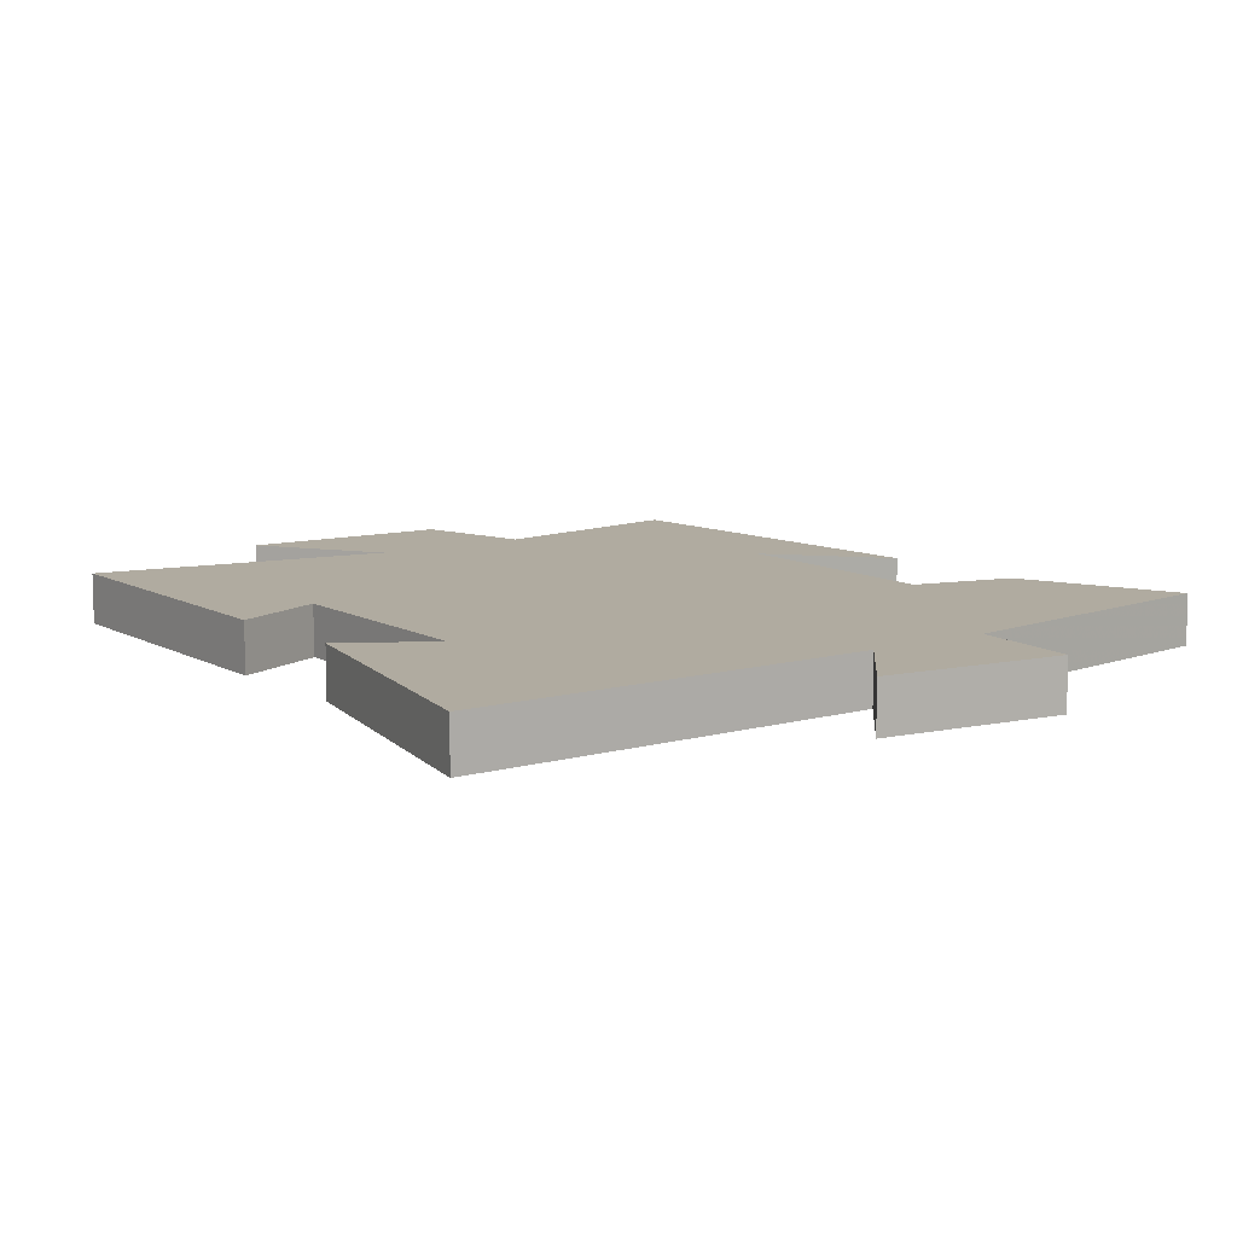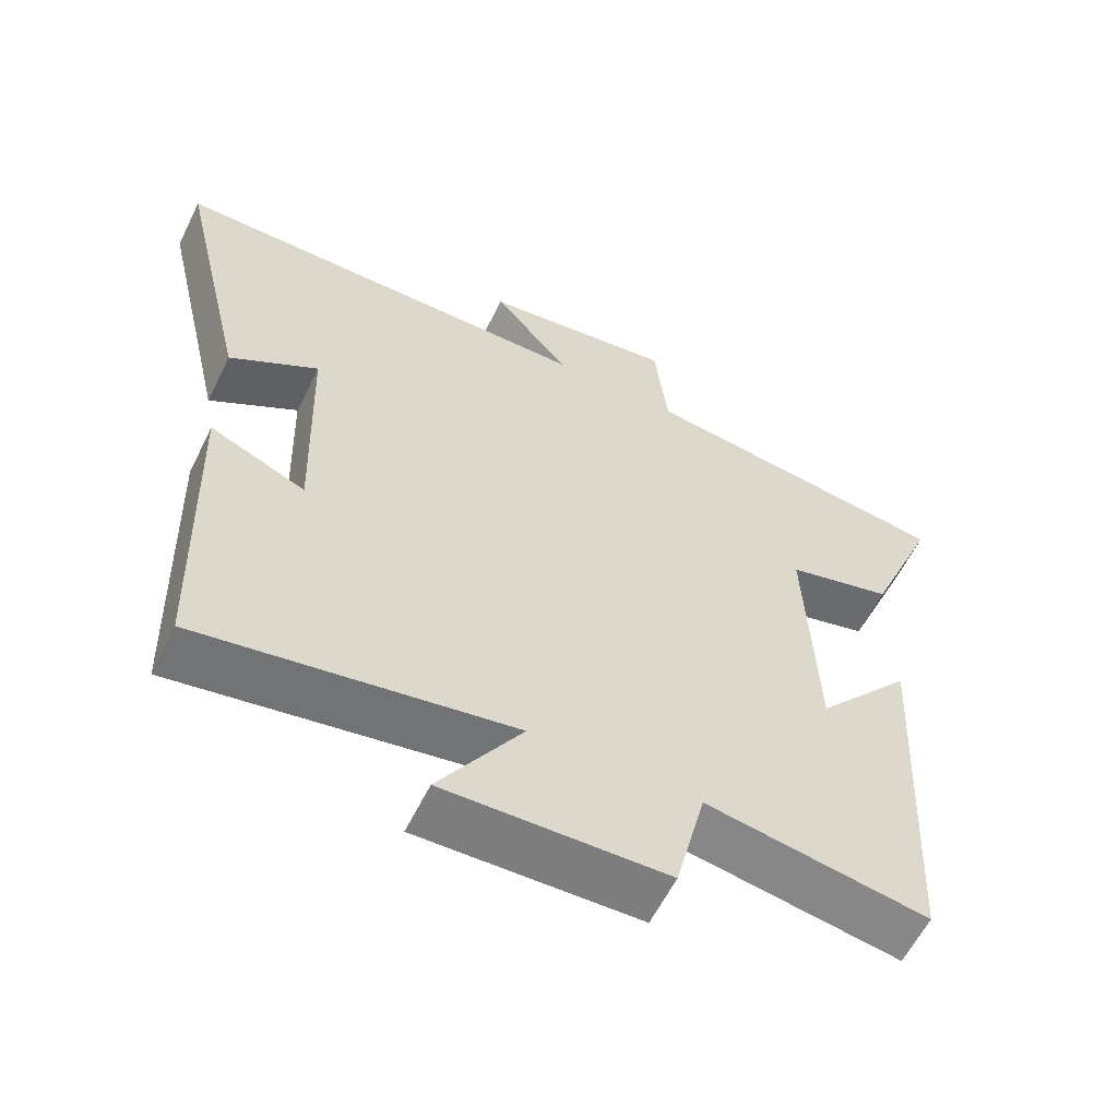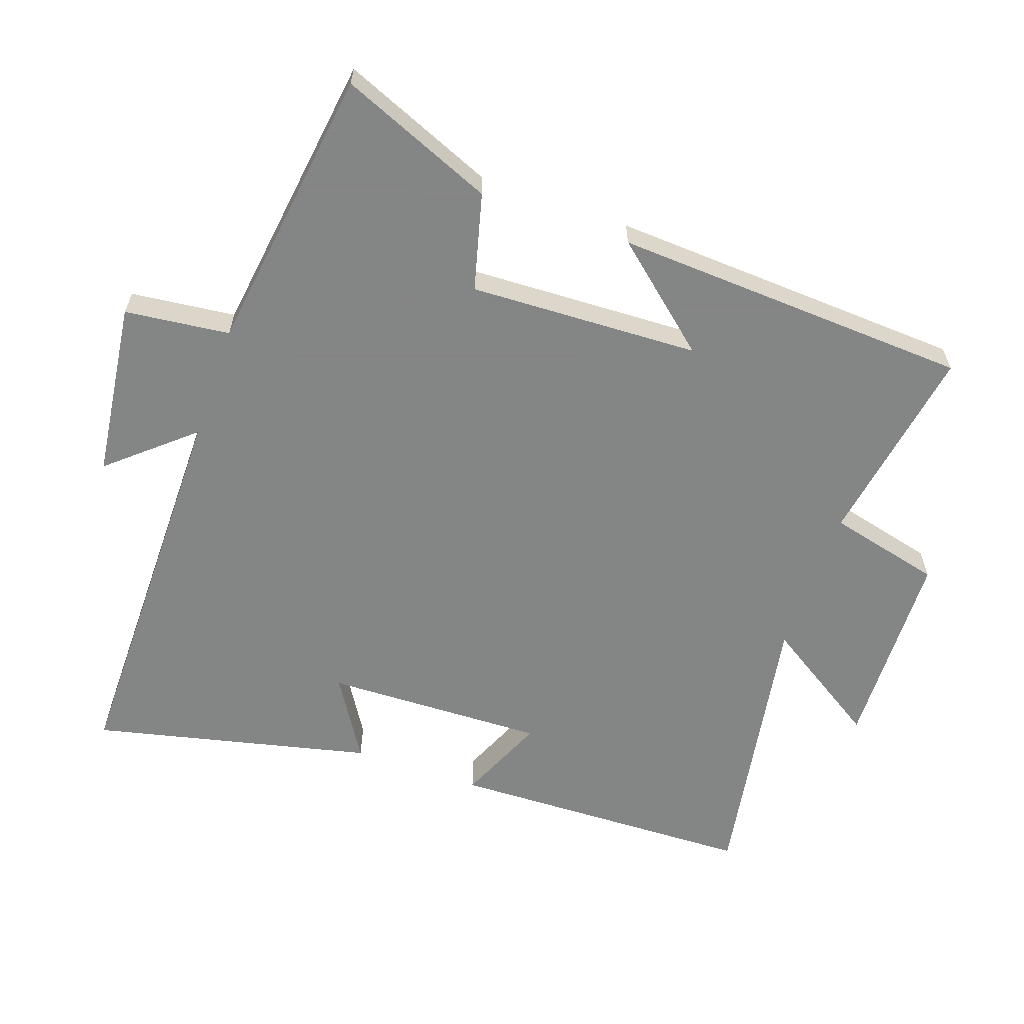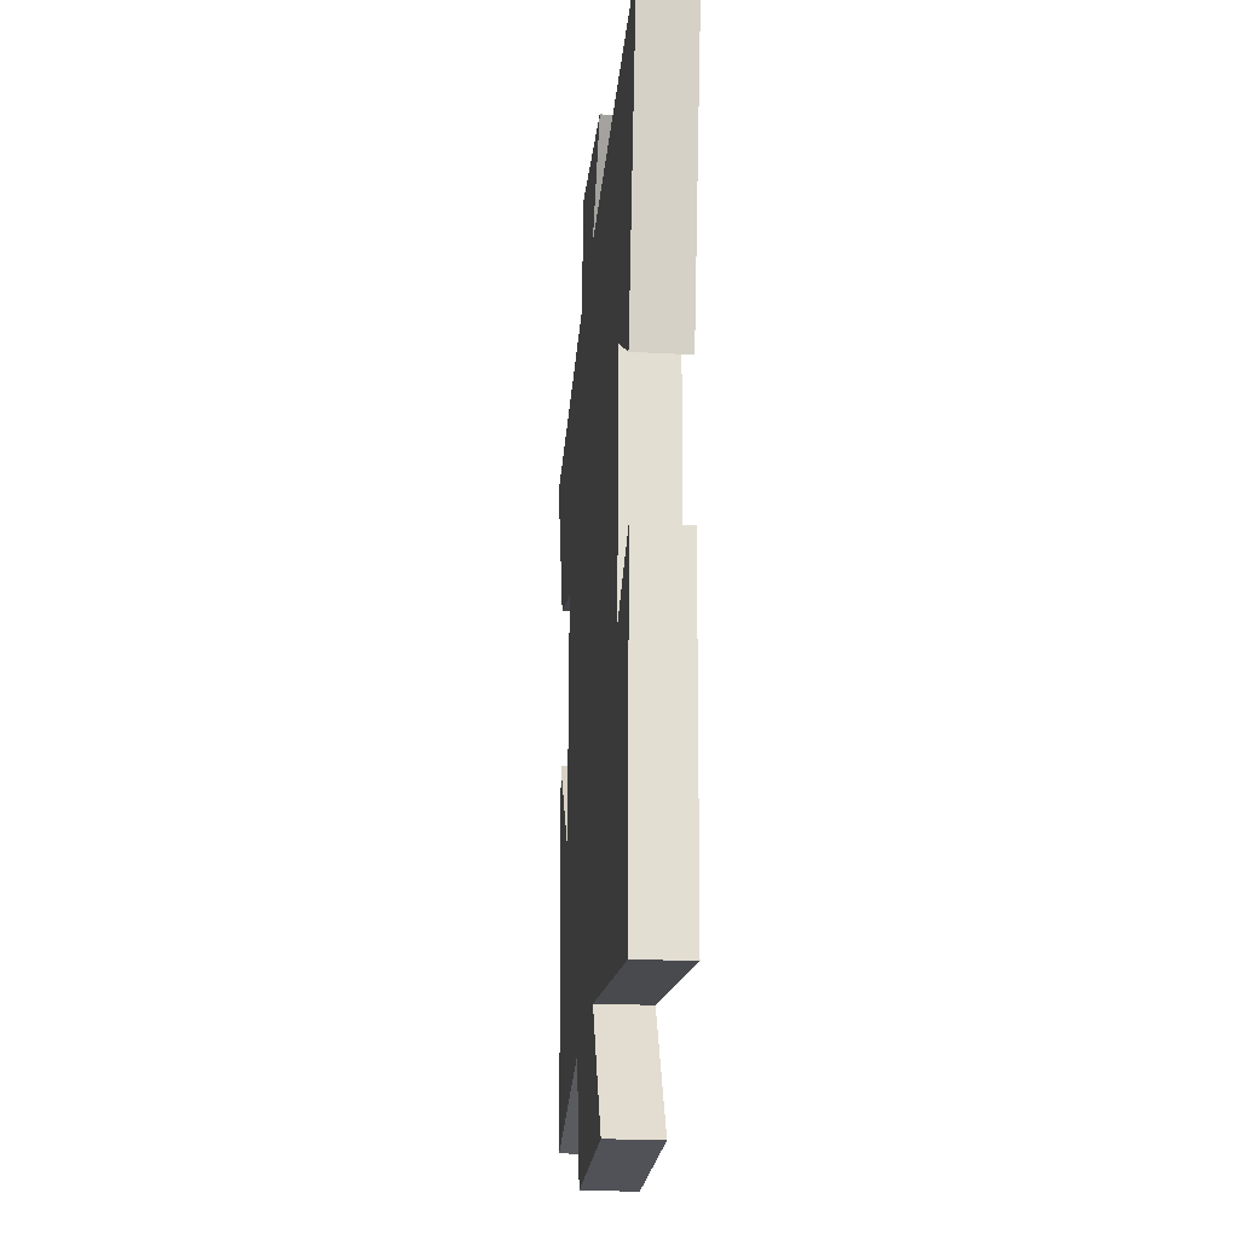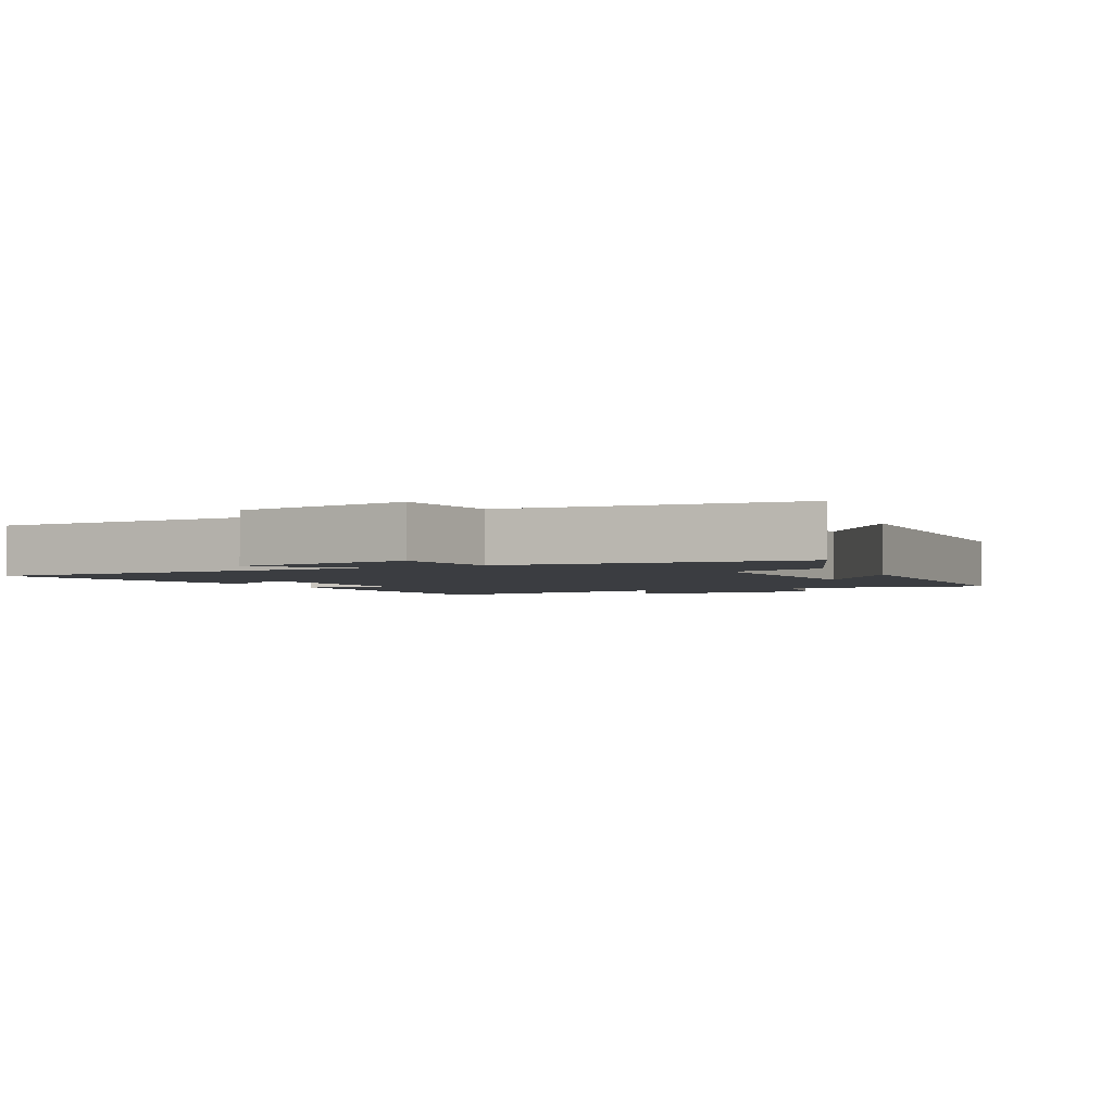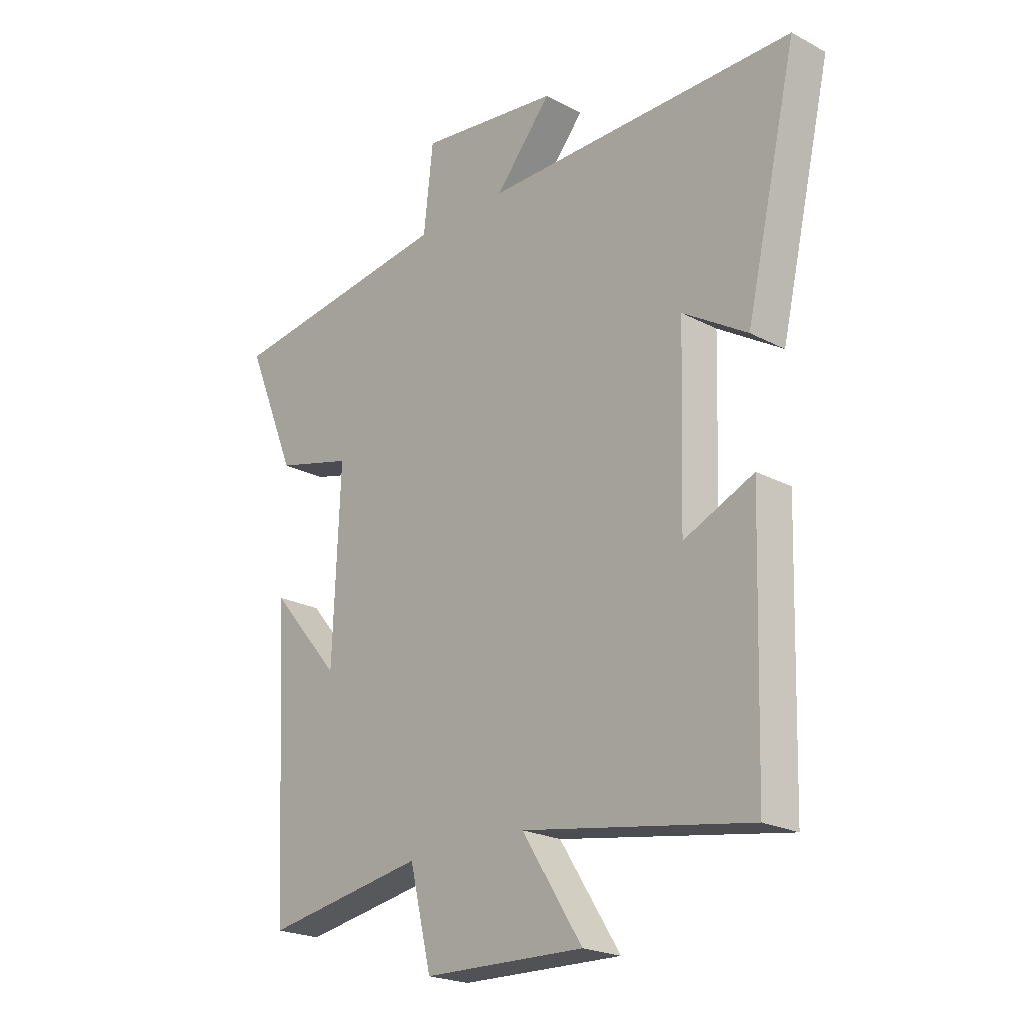
<metadata>
{"format":"obj","ext":"obj","renderer":"f3d","projection":"perspective","resolution":1024,"background":"white","views":[{"elev":9.8,"azim":-36.6,"up":"+Y"},{"elev":-59.6,"azim":-26.1,"up":"+Z"},{"elev":-61.6,"azim":70.7,"up":"+Y"},{"elev":-22.9,"azim":-95.1,"up":"+Z"},{"elev":-2.6,"azim":27.6,"up":"+Y"},{"elev":-22.2,"azim":-132.6,"up":"+Z"}]}
</metadata>
<code>
v 0.472 0.07 -0.551
v 0.17 0.07 -0.5
v 0.129 0.07 -0.669
v -0.173 0.07 -0.677
v -0.06 0.07 -0.5
v -0.486 0.07 -0.572
v -0.5 0.07 -0.114
v -0.369 0.07 -0.171
v -0.379 0.07 0.159
v -0.5 0.07 0.084
v -0.597 0.07 0.501
v -0.011 0.07 0.5
v -0.117 0.07 0.623
v 0.147 0.07 0.657
v 0.165 0.07 0.5
v 0.595 0.07 0.442
v 0.5 0.07 0.212
v 0.355 0.07 0.174
v 0.369 0.07 -0.17
v 0.5 0.07 -0.016
v 0.472 0 -0.551
v 0.17 0 -0.5
v 0.129 0 -0.669
v -0.173 0 -0.677
v -0.06 0 -0.5
v -0.486 0 -0.572
v -0.5 0 -0.114
v -0.369 0 -0.171
v -0.379 0 0.159
v -0.5 0 0.084
v -0.597 0 0.501
v -0.011 0 0.5
v -0.117 0 0.623
v 0.147 0 0.657
v 0.165 0 0.5
v 0.595 0 0.442
v 0.5 0 0.212
v 0.355 0 0.174
v 0.369 0 -0.17
v 0.5 0 -0.016
f 19 20 1 2
f 18 19 2
f 15 16 17 18
f 15 18 2
f 12 13 14 15
f 12 15 2 3
f 9 10 11 12
f 8 9 12 3
f 5 6 7 8
f 5 8 3
f 3 4 5
f 22 21 40 39
f 22 39 38
f 38 37 36 35
f 22 38 35
f 35 34 33 32
f 23 22 35 32
f 32 31 30 29
f 23 32 29 28
f 28 27 26 25
f 23 28 25
f 25 24 23
f 1 21 22 2
f 2 22 23 3
f 3 23 24 4
f 4 24 25 5
f 5 25 26 6
f 6 26 27 7
f 7 27 28 8
f 8 28 29 9
f 9 29 30 10
f 10 30 31 11
f 11 31 32 12
f 12 32 33 13
f 13 33 34 14
f 14 34 35 15
f 15 35 36 16
f 16 36 37 17
f 17 37 38 18
f 18 38 39 19
f 19 39 40 20
f 20 40 21 1

</code>
